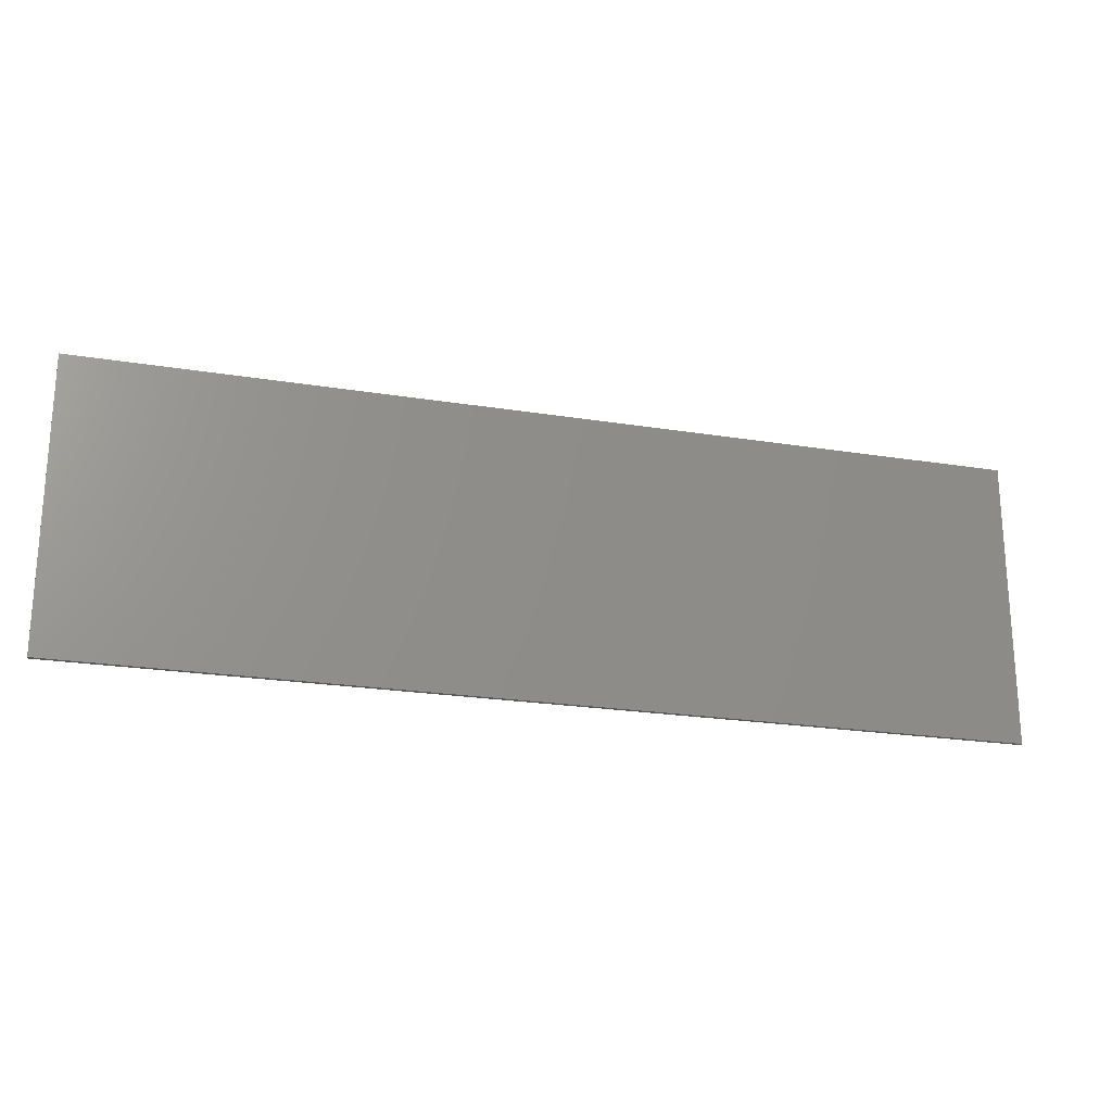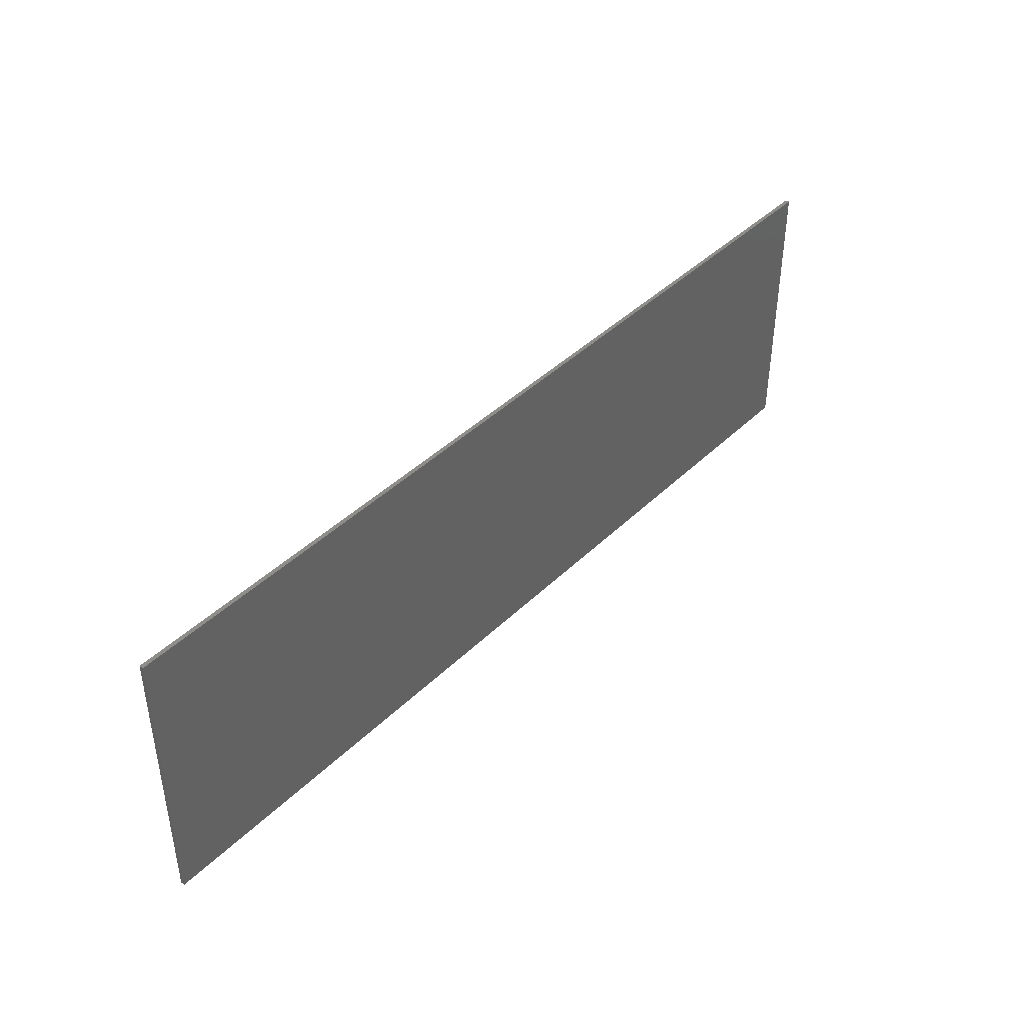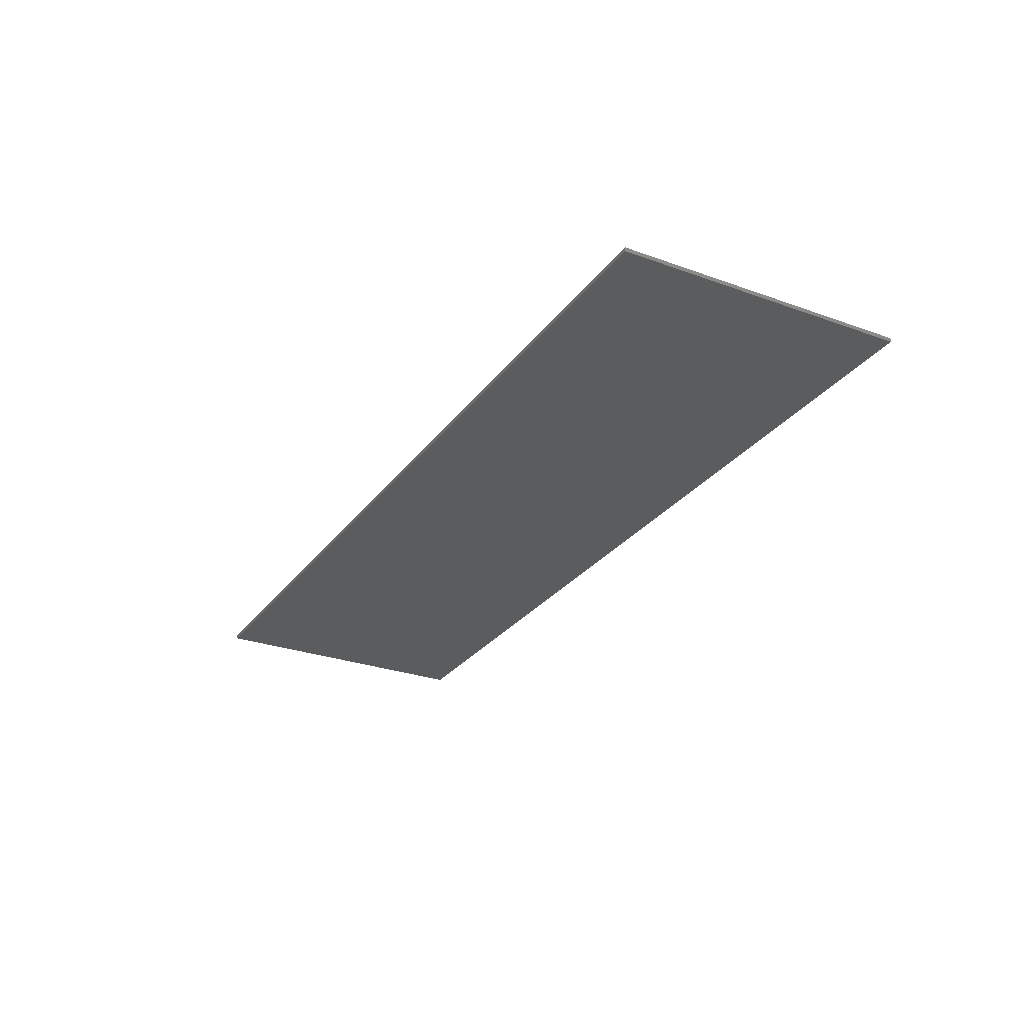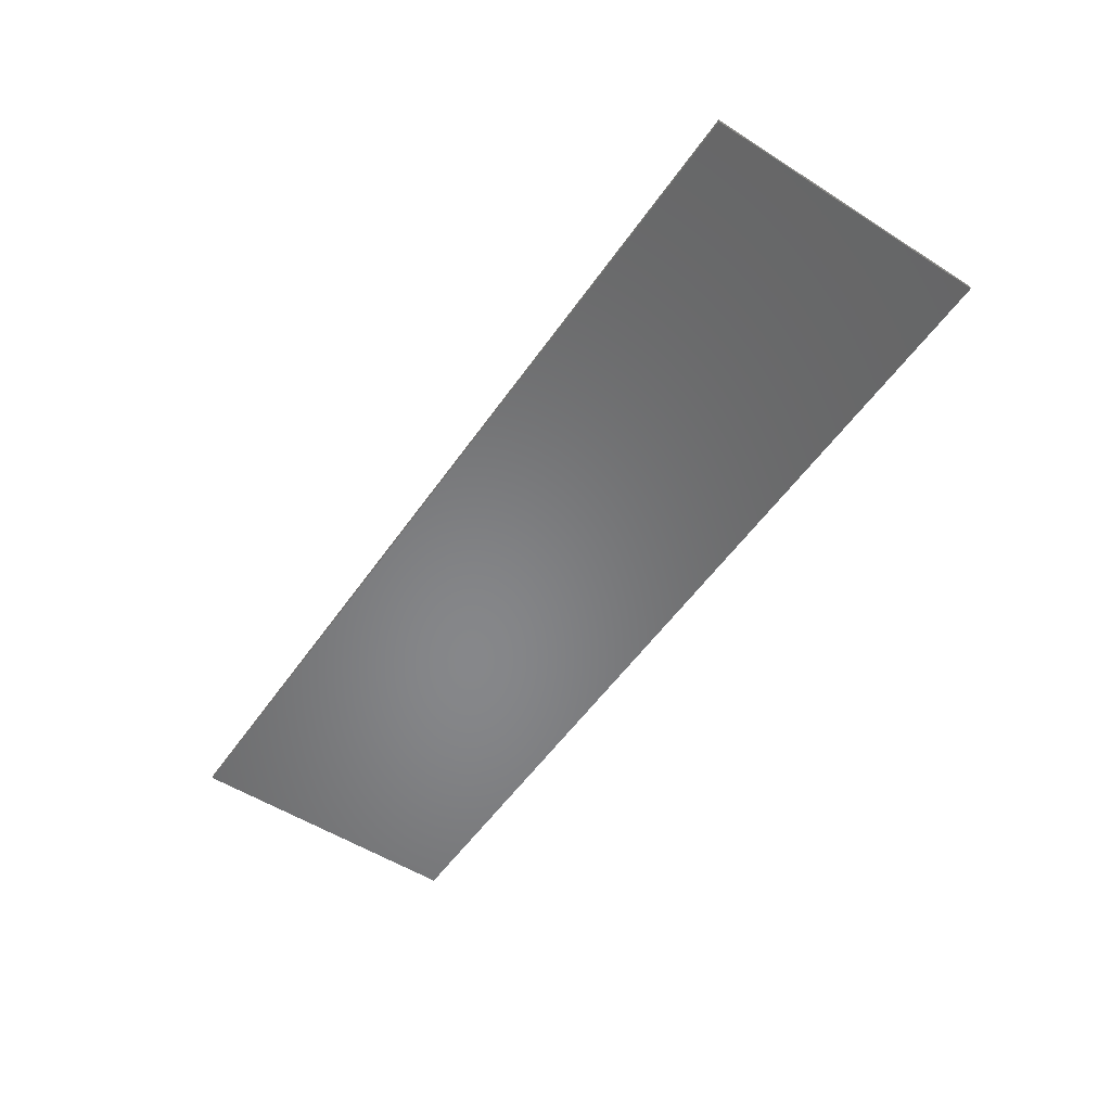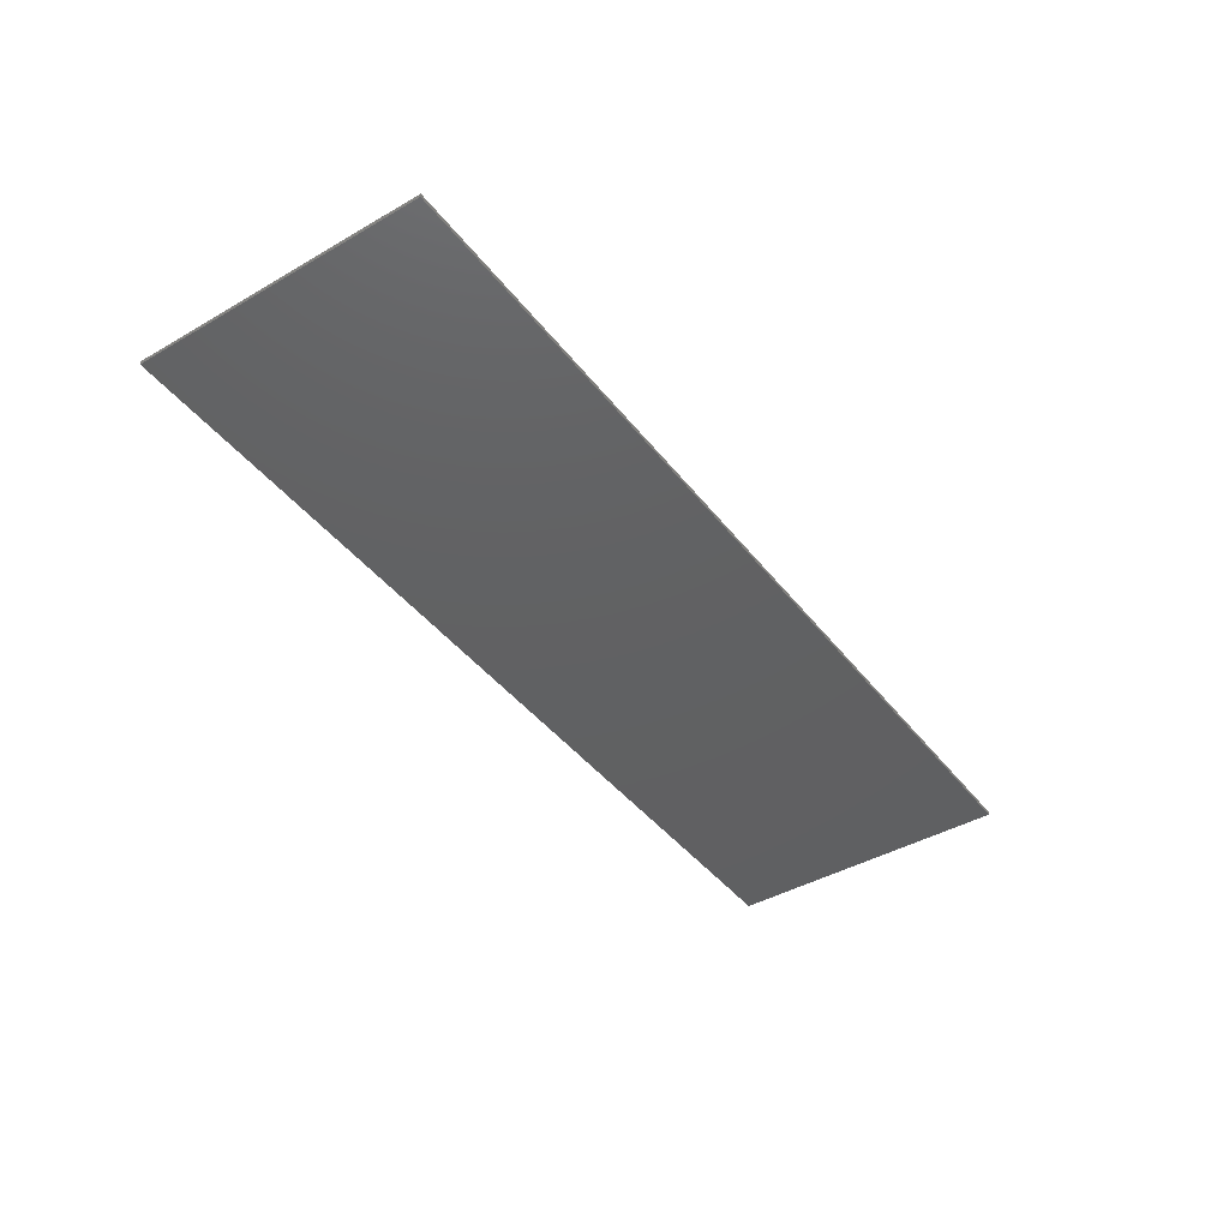
<metadata>
{"format":"stl","ext":"stl","renderer":"f3d","projection":"perspective","resolution":1024,"background":"white","views":[{"elev":-22.1,"azim":-15.8,"up":"+Z"},{"elev":41.7,"azim":-49.3,"up":"+Z"},{"elev":-28.0,"azim":61.3,"up":"+Y"},{"elev":-53.8,"azim":55.9,"up":"+Y"},{"elev":-42.5,"azim":124.6,"up":"+Y"}]}
</metadata>
<code>
# stl→obj: 12 verts, 16 faces
v 11.6 0 3.6
v 11.6 0 -3.6
v -11.6 0 -3.6
v -11.6 0 3.6
v -11.6 -0.1 3.6
v 11.6 -0.1 3.6
v -11.6 -0.1 -3.6
v 11.6 -0.1 -3.6
v 4 -0.1 3.6
v -4 -0.1 3.6
v -4 -0.1 -3.6
v 4 -0.1 -3.6
f 1 2 3
f 3 4 1
f 5 6 1
f 1 4 5
f 7 5 4
f 4 3 7
f 8 7 3
f 3 2 8
f 6 8 2
f 2 1 6
f 9 10 11
f 11 12 9
f 6 9 12
f 12 8 6
f 10 5 7
f 7 11 10

</code>
